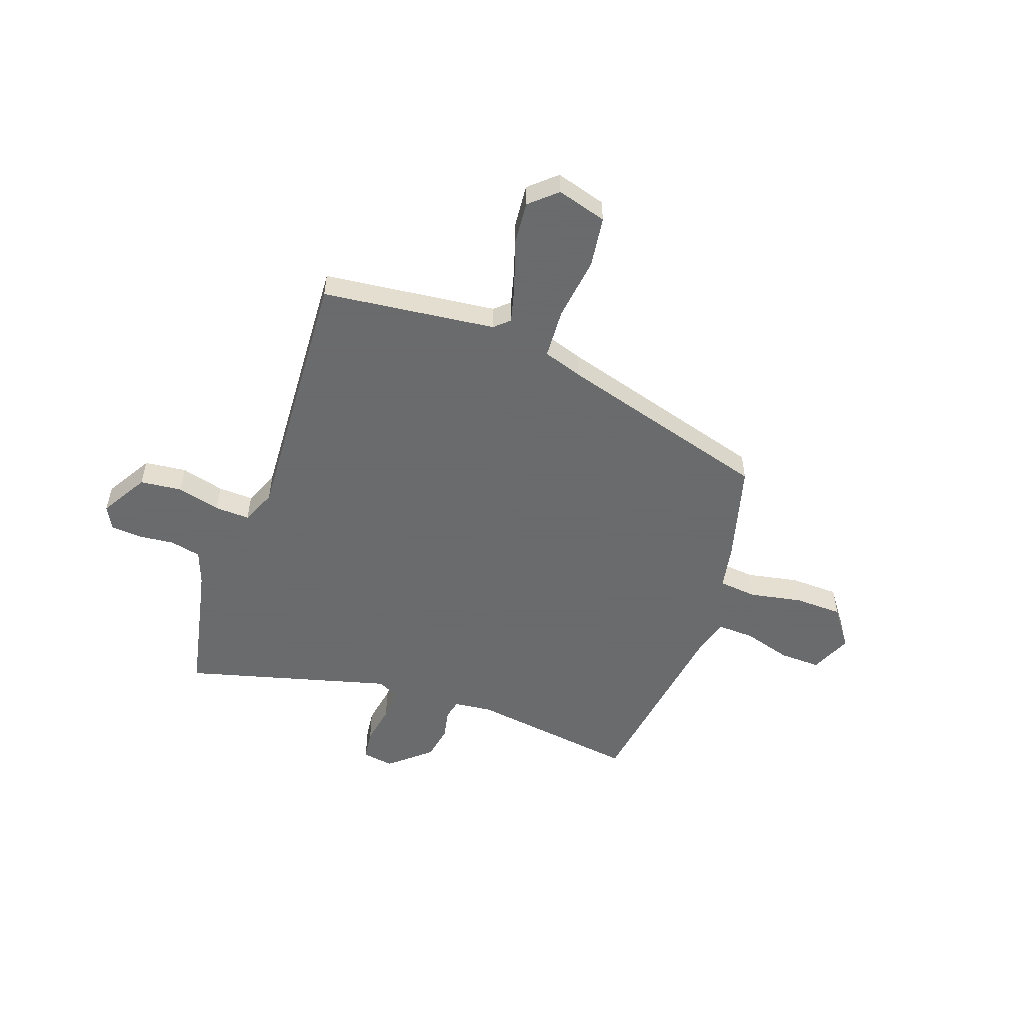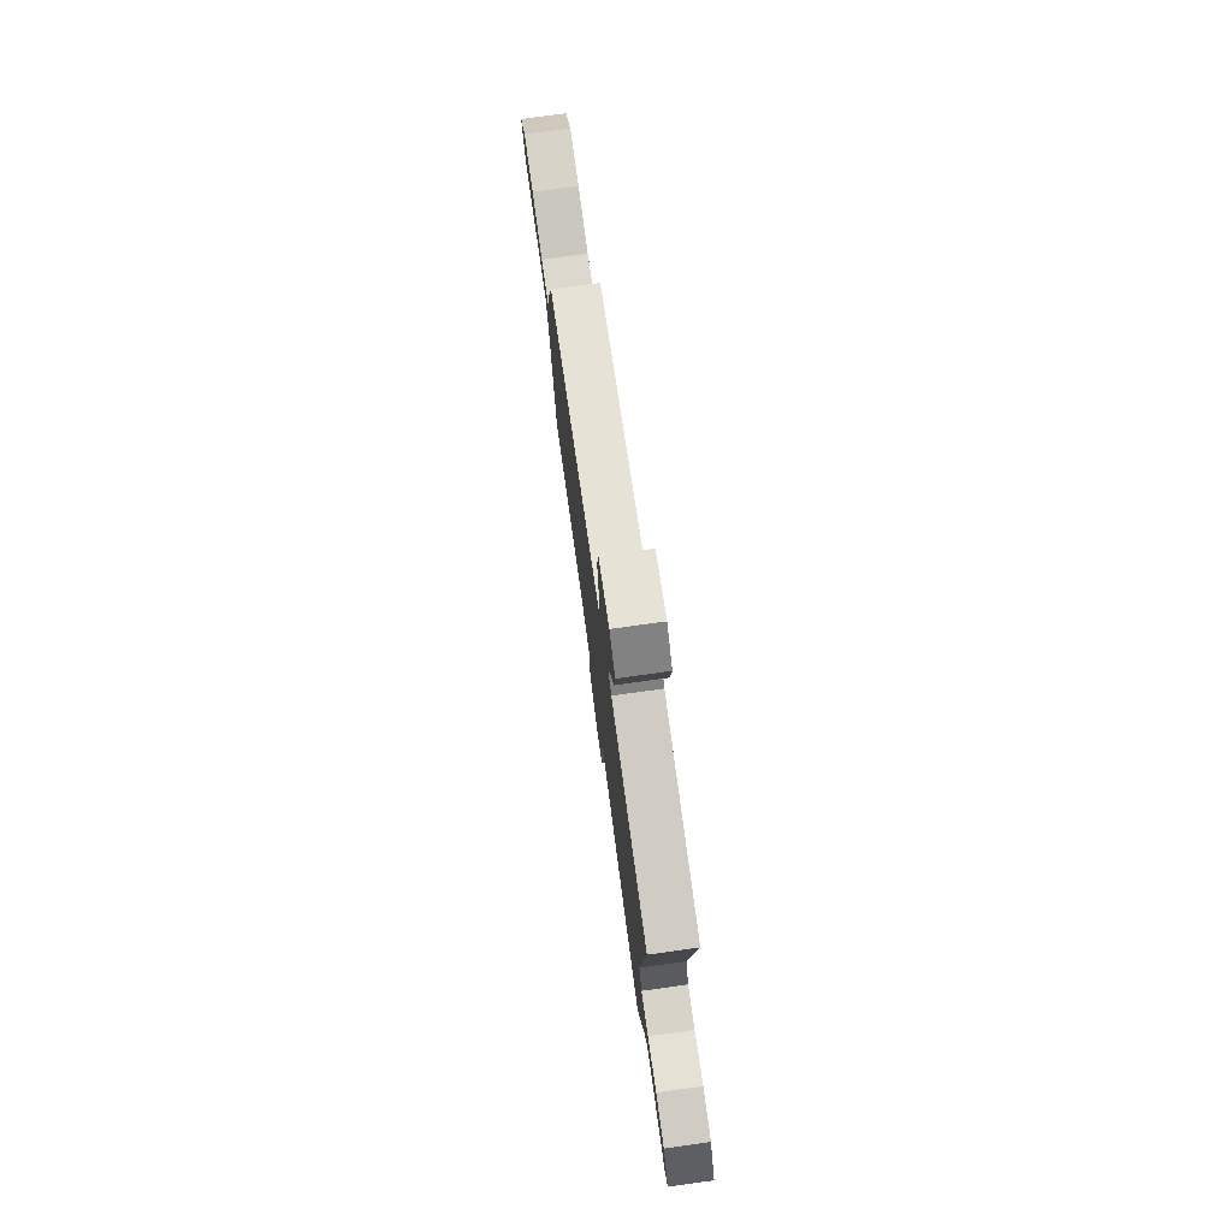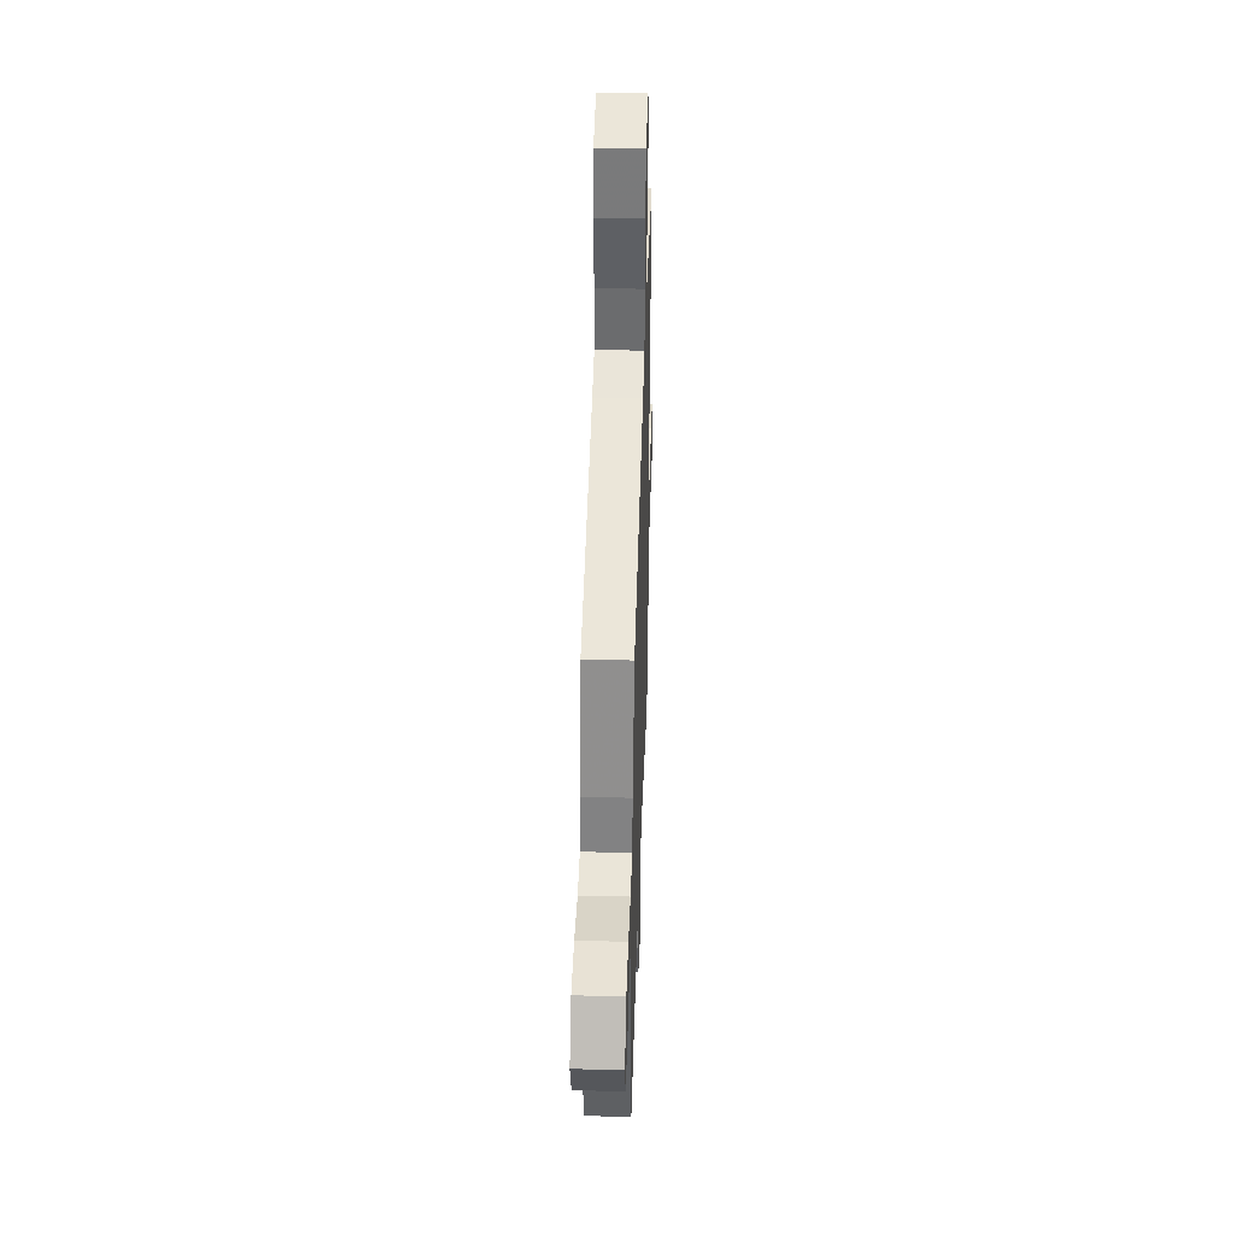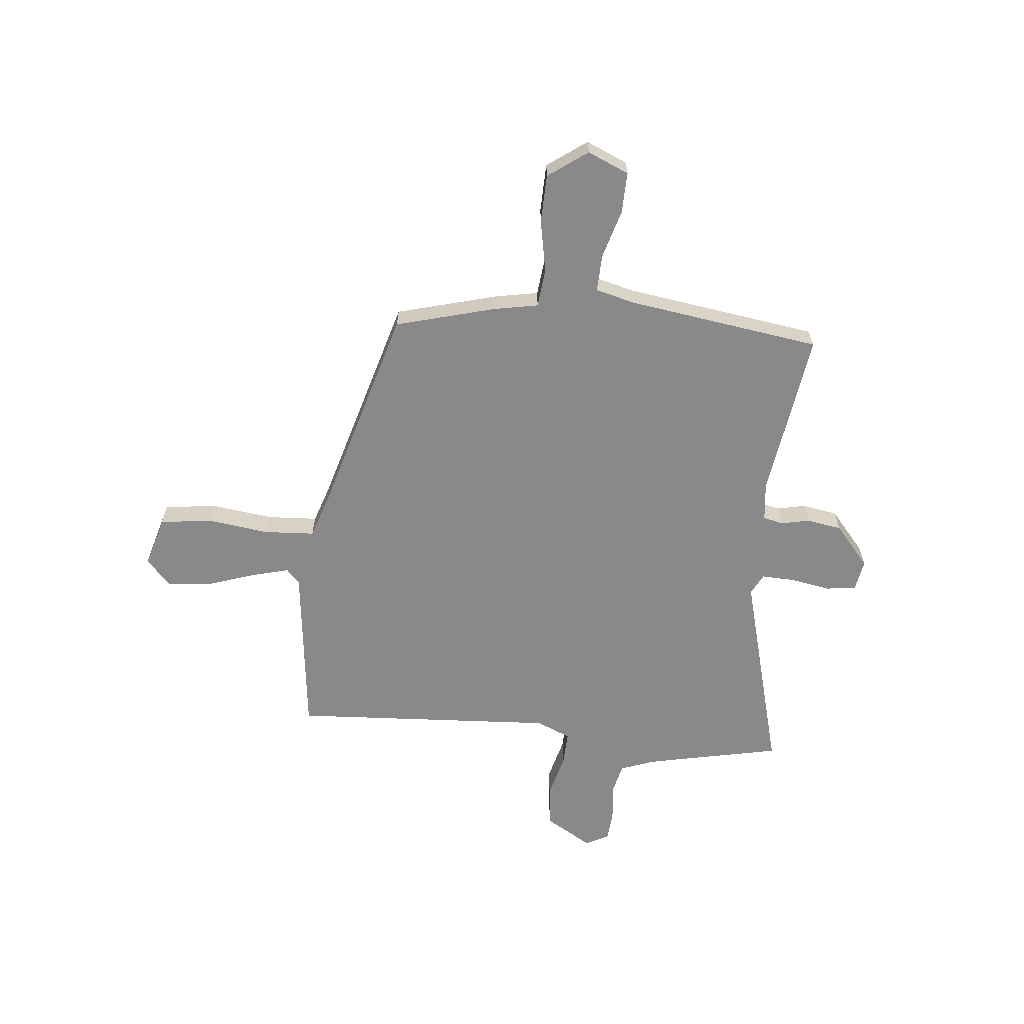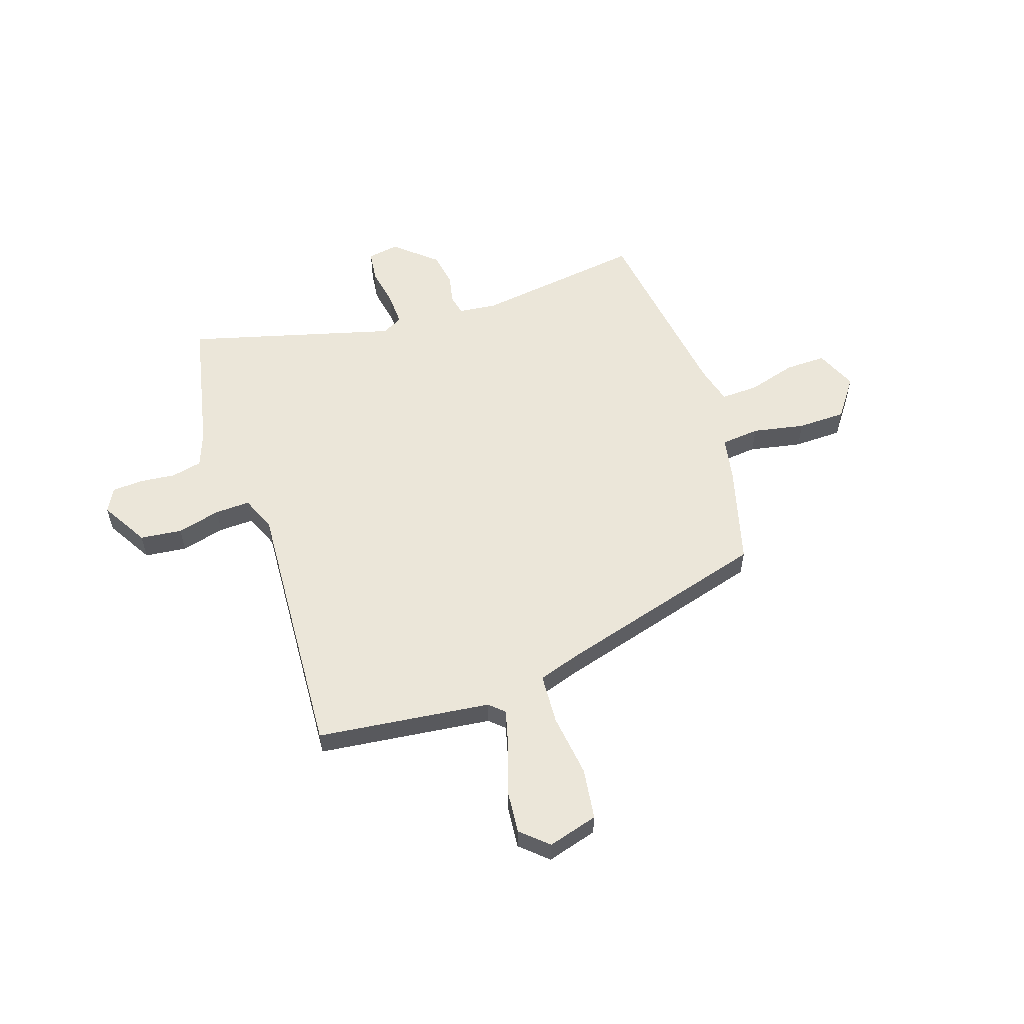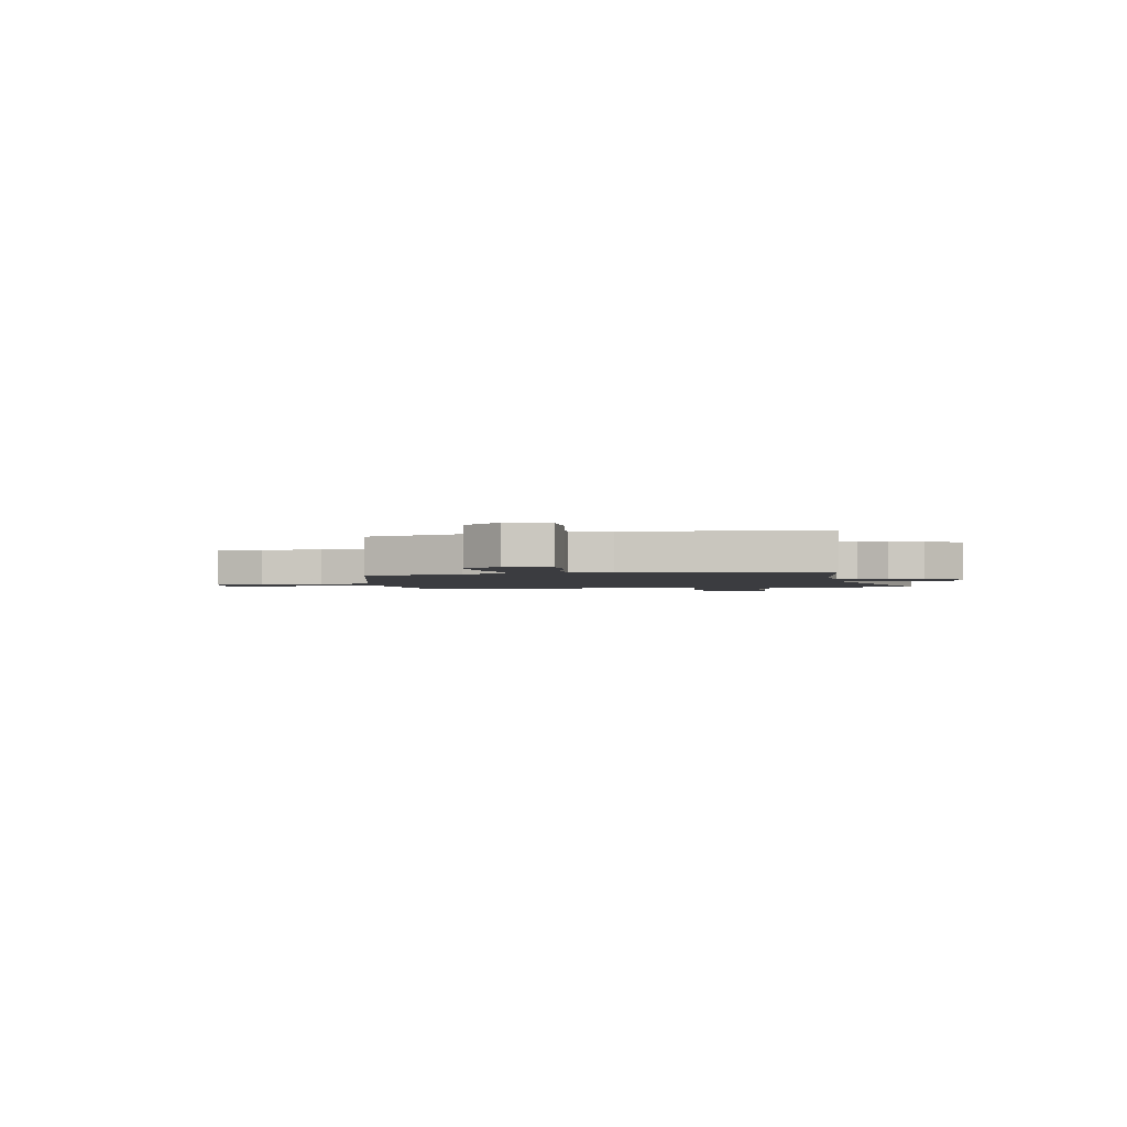
<metadata>
{"format":"obj","ext":"obj","renderer":"f3d","projection":"perspective","resolution":1024,"background":"white","views":[{"elev":-53.2,"azim":-20.9,"up":"+Y"},{"elev":76.7,"azim":-97.9,"up":"+Z"},{"elev":40.9,"azim":91.8,"up":"+Z"},{"elev":-63.1,"azim":83.1,"up":"+Y"},{"elev":56.6,"azim":-19.7,"up":"+Y"},{"elev":-2.1,"azim":100.6,"up":"+Y"}]}
</metadata>
<code>
v 0.502 0.07 -0.49
v 0.173 0.07 -0.451
v 0.099 0.07 -0.461
v 0.091 0.07 -0.5
v 0.104 0.07 -0.557
v 0.094 0.07 -0.624
v 0.016 0.07 -0.694
v -0.045 0.07 -0.685
v -0.054 0.07 -0.626
v -0.042 0.07 -0.548
v -0.041 0.07 -0.484
v -0.082 0.07 -0.464
v -0.481 0.07 -0.582
v -0.529 0.07 -0.377
v -0.543 0.07 -0.319
v -0.569 0.07 -0.253
v -0.629 0.07 -0.241
v -0.7 0.07 -0.25
v -0.759 0.07 -0.247
v -0.784 0.07 -0.202
v -0.732 0.07 -0.109
v -0.651 0.07 -0.098
v -0.566 0.07 -0.118
v -0.498 0.07 -0.119
v -0.471 0.07 -0.051
v -0.513 0.07 0.463
v -0.177 0.07 0.51
v -0.149 0.07 0.537
v -0.17 0.07 0.61
v -0.204 0.07 0.703
v -0.214 0.07 0.788
v -0.163 0.07 0.836
v -0.065 0.07 0.81
v -0.049 0.07 0.711
v -0.062 0.07 0.588
v -0.054 0.07 0.49
v 0.025 0.07 0.466
v 0.444 0.07 0.356
v 0.501 0.07 0.163
v 0.519 0.07 0.078
v 0.594 0.07 0.072
v 0.695 0.07 0.094
v 0.789 0.07 0.094
v 0.846 0.07 0.019
v 0.813 0.07 -0.062
v 0.733 0.07 -0.062
v 0.639 0.07 -0.037
v 0.566 0.07 -0.036
v 0.548 0.07 -0.113
v 0.502 0 -0.49
v 0.173 0 -0.451
v 0.099 0 -0.461
v 0.091 0 -0.5
v 0.104 0 -0.557
v 0.094 0 -0.624
v 0.016 0 -0.694
v -0.045 0 -0.685
v -0.054 0 -0.626
v -0.042 0 -0.548
v -0.041 0 -0.484
v -0.082 0 -0.464
v -0.481 0 -0.582
v -0.529 0 -0.377
v -0.543 0 -0.319
v -0.569 0 -0.253
v -0.629 0 -0.241
v -0.7 0 -0.25
v -0.759 0 -0.247
v -0.784 0 -0.202
v -0.732 0 -0.109
v -0.651 0 -0.098
v -0.566 0 -0.118
v -0.498 0 -0.119
v -0.471 0 -0.051
v -0.513 0 0.463
v -0.177 0 0.51
v -0.149 0 0.537
v -0.17 0 0.61
v -0.204 0 0.703
v -0.214 0 0.788
v -0.163 0 0.836
v -0.065 0 0.81
v -0.049 0 0.711
v -0.062 0 0.588
v -0.054 0 0.49
v 0.025 0 0.466
v 0.444 0 0.356
v 0.501 0 0.163
v 0.519 0 0.078
v 0.594 0 0.072
v 0.695 0 0.094
v 0.789 0 0.094
v 0.846 0 0.019
v 0.813 0 -0.062
v 0.733 0 -0.062
v 0.639 0 -0.037
v 0.566 0 -0.036
v 0.548 0 -0.113
f 45 46 47
f 44 45 47
f 43 44 47
f 42 43 47
f 41 42 47
f 40 41 47 48
f 37 38 39 40
f 40 48 49
f 37 40 49
f 36 37 49
f 33 34 35
f 32 33 35
f 31 32 35
f 30 31 35
f 29 30 35
f 28 29 35 36
f 49 1 2
f 36 49 2
f 28 36 2
f 27 28 2
f 21 22 23
f 20 21 23
f 19 20 23
f 18 19 23
f 17 18 23
f 16 17 23 24
f 15 16 24
f 14 15 24 25
f 12 13 14 25
f 8 9 10
f 7 8 10
f 6 7 10
f 5 6 10
f 4 5 10
f 3 4 10 11
f 27 2 3
f 26 27 3
f 25 26 3
f 12 25 3
f 3 11 12
f 96 95 94
f 96 94 93
f 96 93 92
f 96 92 91
f 96 91 90
f 97 96 90 89
f 89 88 87 86
f 98 97 89
f 98 89 86
f 98 86 85
f 84 83 82
f 84 82 81
f 84 81 80
f 84 80 79
f 84 79 78
f 85 84 78 77
f 51 50 98
f 51 98 85
f 51 85 77
f 51 77 76
f 72 71 70
f 72 70 69
f 72 69 68
f 72 68 67
f 72 67 66
f 73 72 66 65
f 73 65 64
f 74 73 64 63
f 74 63 62 61
f 59 58 57
f 59 57 56
f 59 56 55
f 59 55 54
f 59 54 53
f 60 59 53 52
f 52 51 76
f 52 76 75
f 52 75 74
f 52 74 61
f 61 60 52
f 1 50 51 2
f 2 51 52 3
f 3 52 53 4
f 4 53 54 5
f 5 54 55 6
f 6 55 56 7
f 7 56 57 8
f 8 57 58 9
f 9 58 59 10
f 10 59 60 11
f 11 60 61 12
f 12 61 62 13
f 13 62 63 14
f 14 63 64 15
f 15 64 65 16
f 16 65 66 17
f 17 66 67 18
f 18 67 68 19
f 19 68 69 20
f 20 69 70 21
f 21 70 71 22
f 22 71 72 23
f 23 72 73 24
f 24 73 74 25
f 25 74 75 26
f 26 75 76 27
f 27 76 77 28
f 28 77 78 29
f 29 78 79 30
f 30 79 80 31
f 31 80 81 32
f 32 81 82 33
f 33 82 83 34
f 34 83 84 35
f 35 84 85 36
f 36 85 86 37
f 37 86 87 38
f 38 87 88 39
f 39 88 89 40
f 40 89 90 41
f 41 90 91 42
f 42 91 92 43
f 43 92 93 44
f 44 93 94 45
f 45 94 95 46
f 46 95 96 47
f 47 96 97 48
f 48 97 98 49
f 49 98 50 1

</code>
